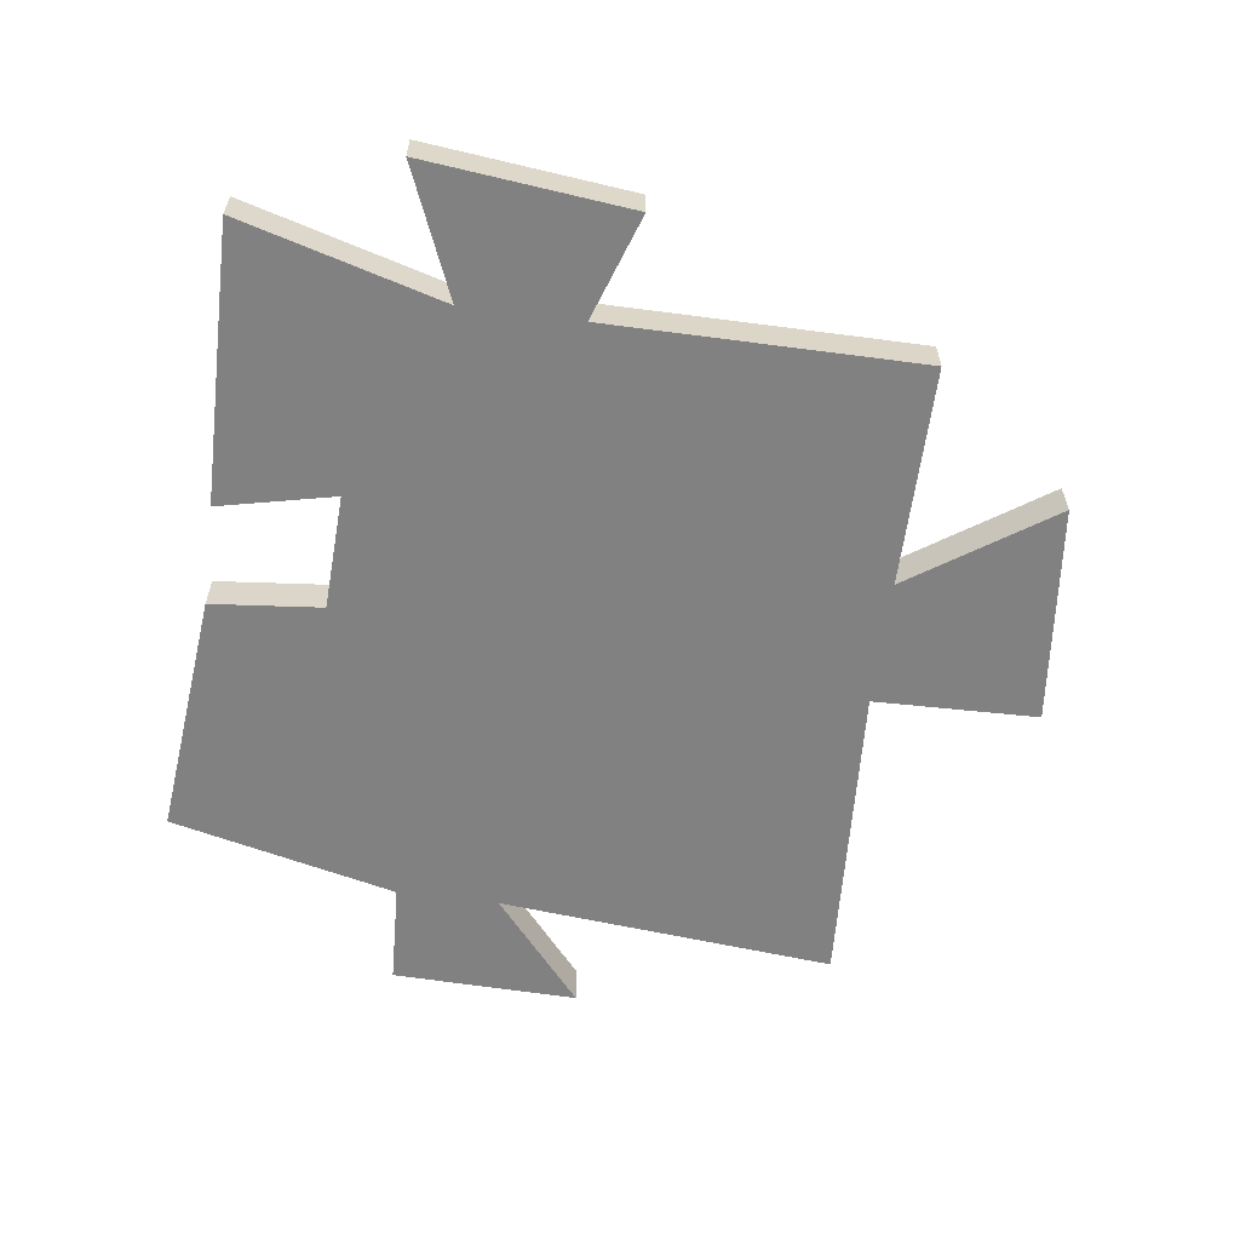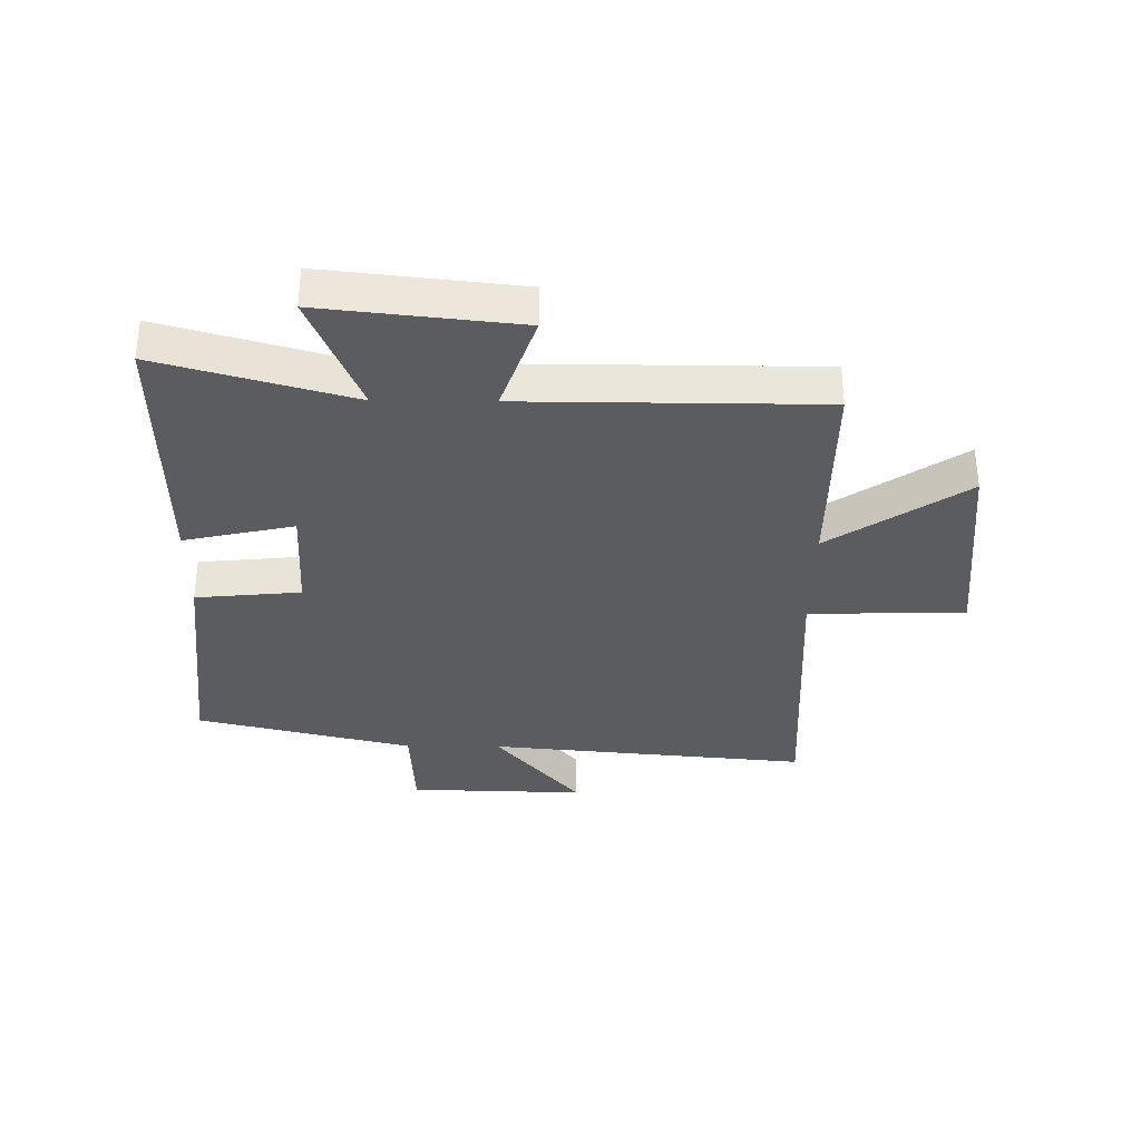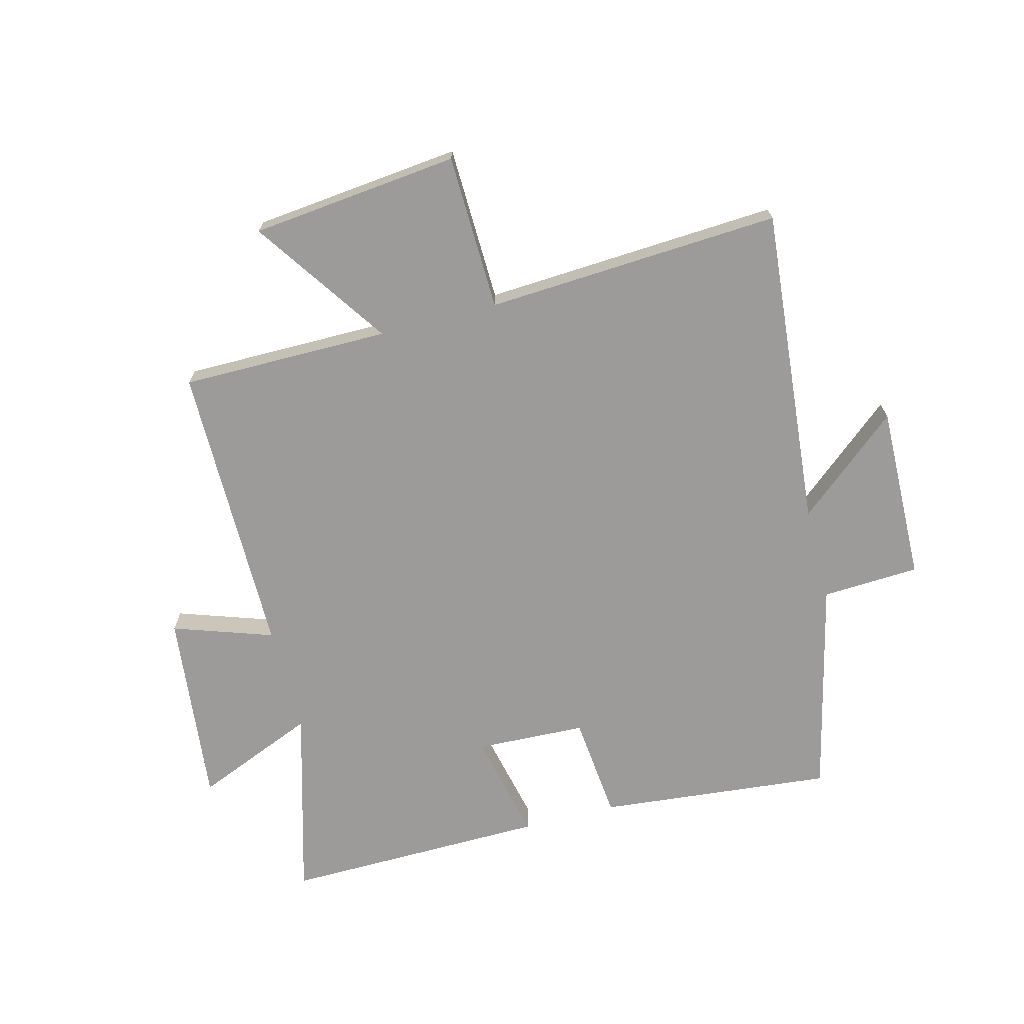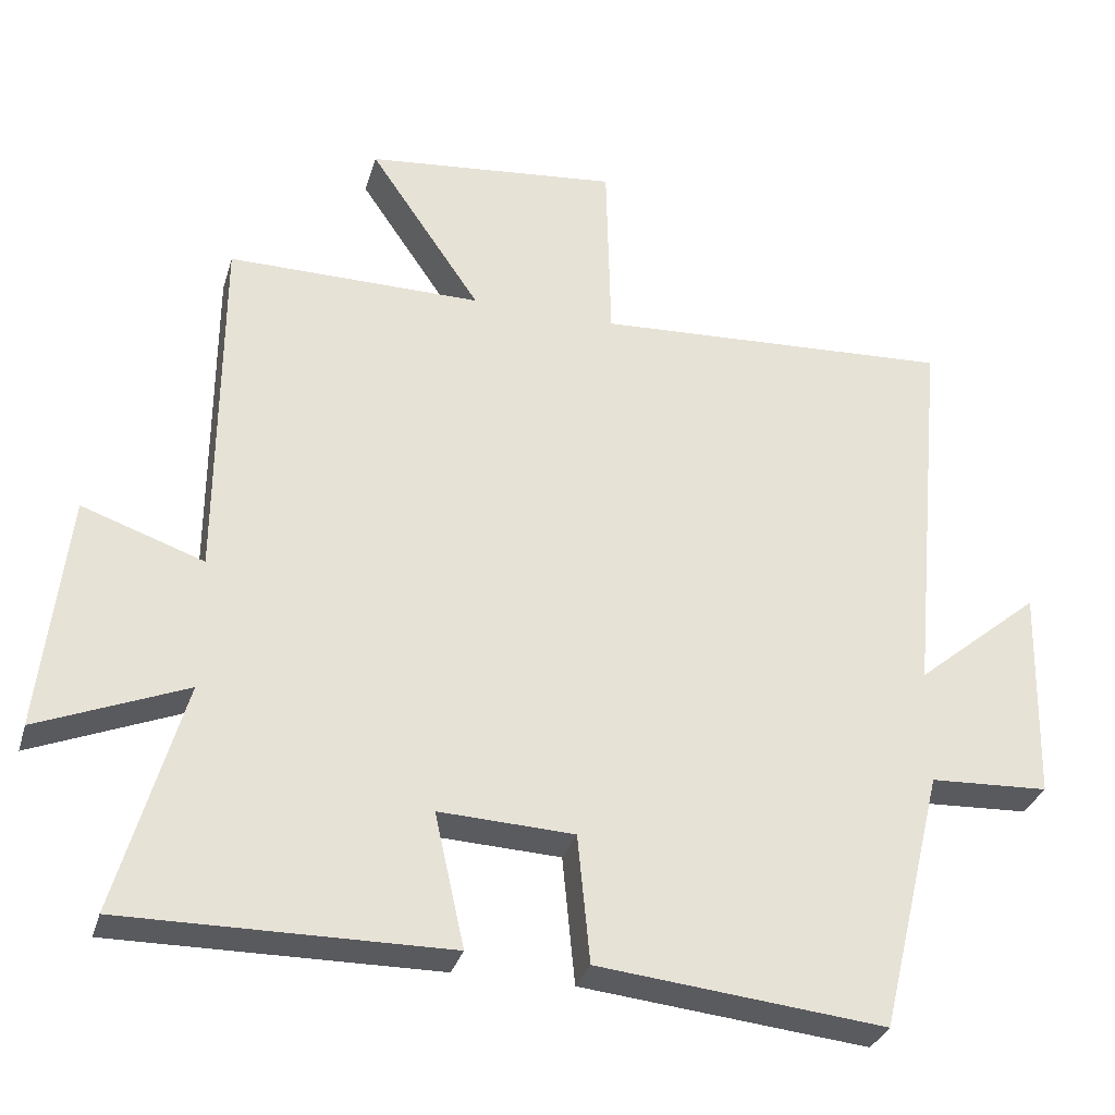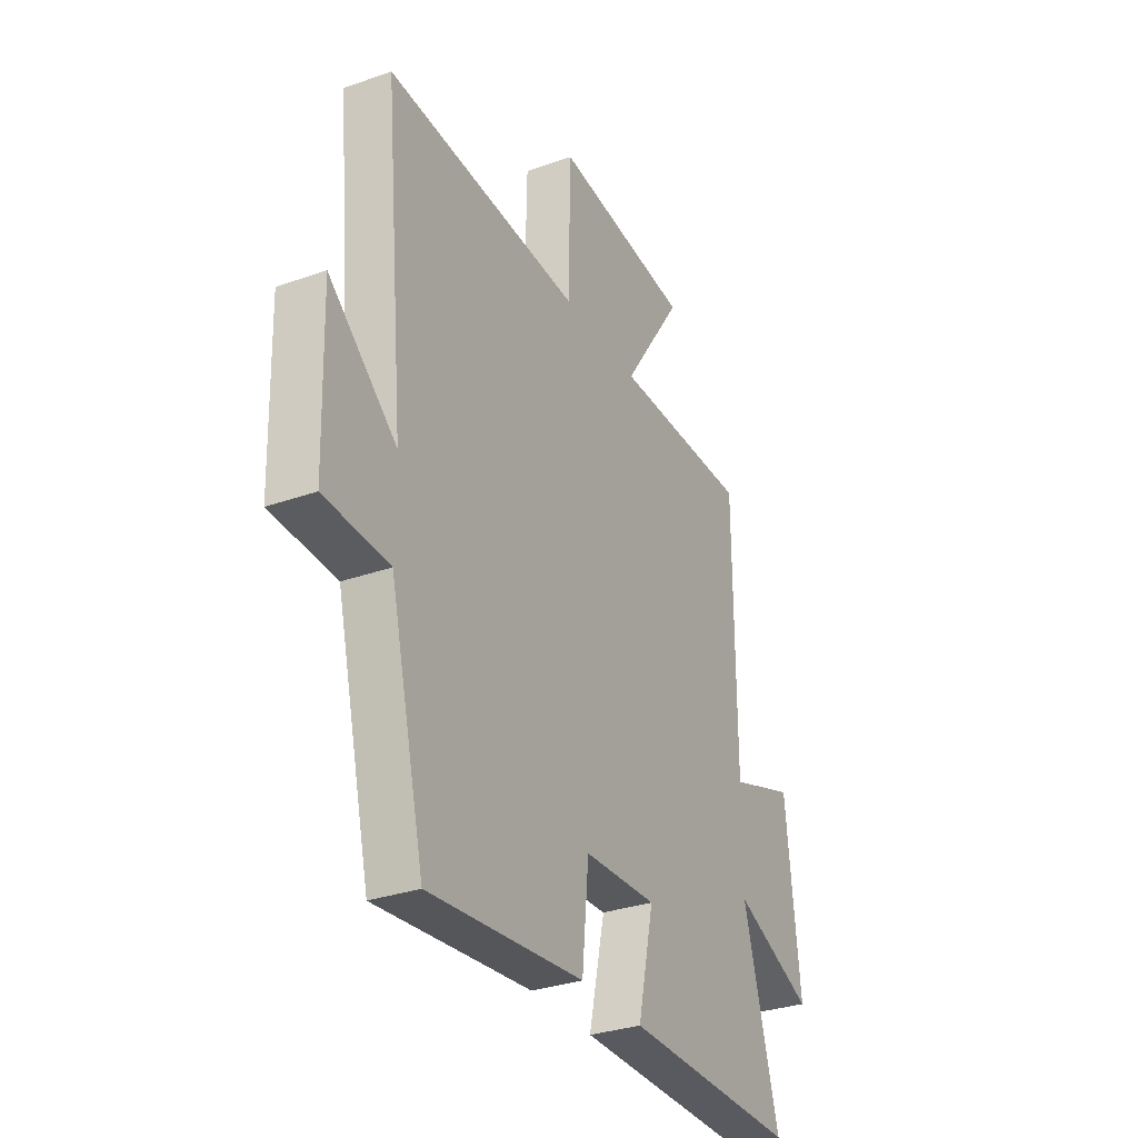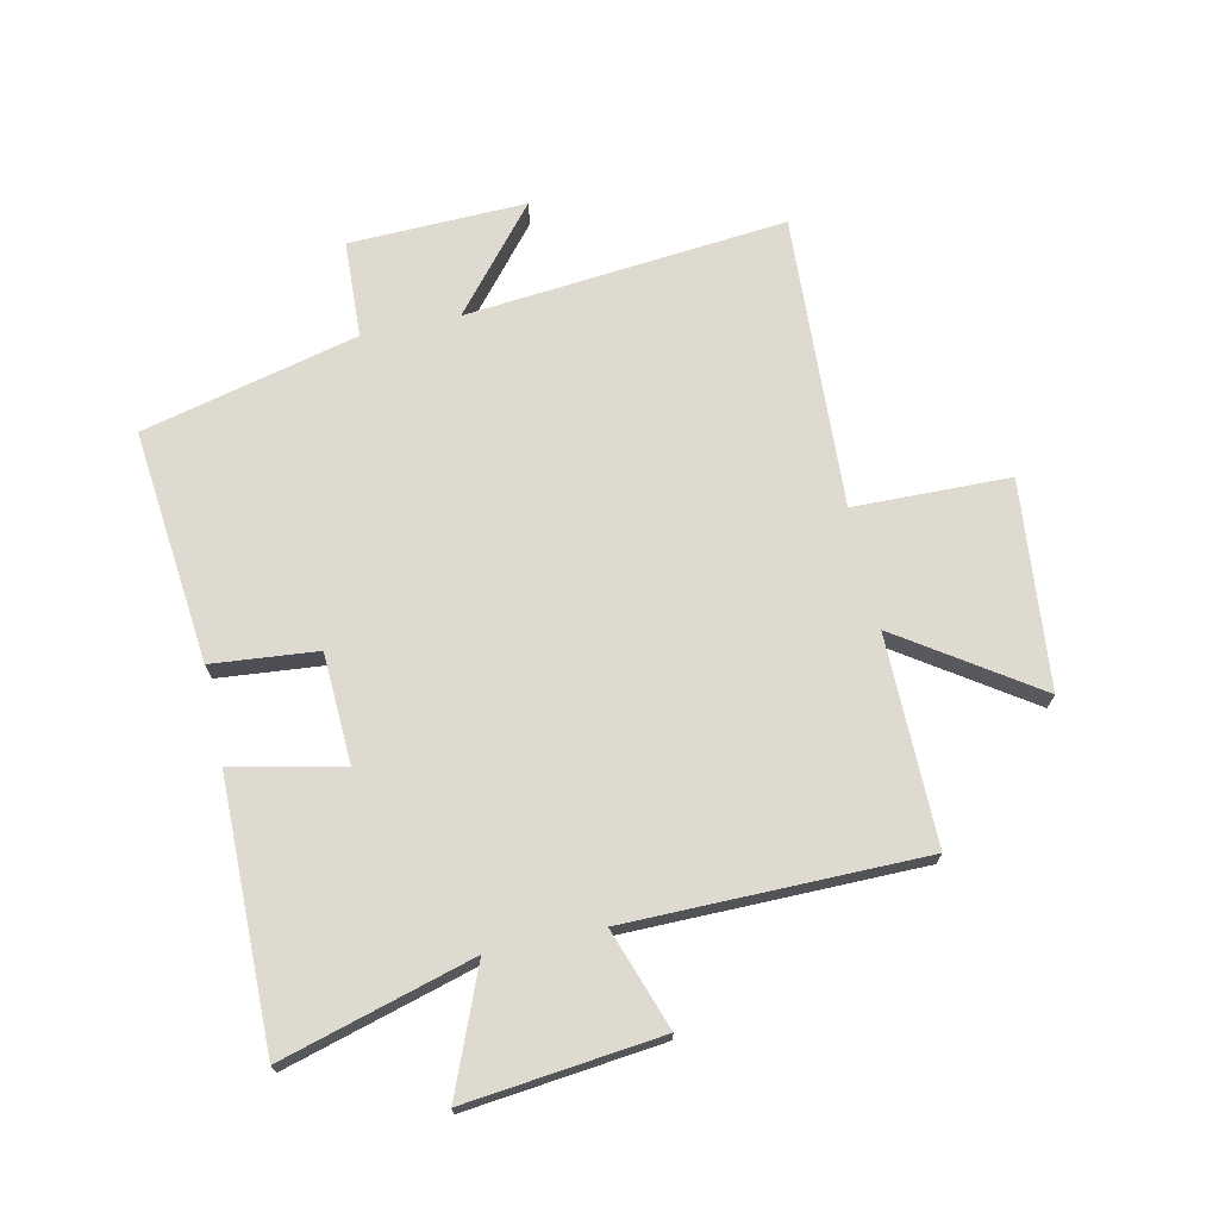
<metadata>
{"format":"obj","ext":"obj","renderer":"f3d","projection":"perspective","resolution":1024,"background":"white","views":[{"elev":-60.4,"azim":-97.5,"up":"+Y"},{"elev":-34.1,"azim":-90.6,"up":"+Y"},{"elev":-69.7,"azim":14.7,"up":"+Y"},{"elev":-31.9,"azim":-15.6,"up":"+Z"},{"elev":-31.3,"azim":116.7,"up":"+Z"},{"elev":70.7,"azim":-102.4,"up":"+Y"}]}
</metadata>
<code>
v 0.412 0.07 -0.54
v 0.017 0.07 -0.5
v 0 0.07 -0.323
v -0.186 0.07 -0.315
v -0.145 0.07 -0.5
v -0.591 0.07 -0.505
v -0.5 0.07 -0.183
v -0.704 0.07 -0.267
v -0.668 0.07 0.061
v -0.5 0.07 0.003
v -0.498 0.07 0.501
v -0.147 0.07 0.5
v -0.301 0.07 0.727
v 0.049 0.07 0.763
v 0.055 0.07 0.5
v 0.551 0.07 0.527
v 0.5 0.07 -0.014
v 0.672 0.07 0.13
v 0.664 0.07 -0.168
v 0.5 0.07 -0.176
v 0.412 0 -0.54
v 0.017 0 -0.5
v 0 0 -0.323
v -0.186 0 -0.315
v -0.145 0 -0.5
v -0.591 0 -0.505
v -0.5 0 -0.183
v -0.704 0 -0.267
v -0.668 0 0.061
v -0.5 0 0.003
v -0.498 0 0.501
v -0.147 0 0.5
v -0.301 0 0.727
v 0.049 0 0.763
v 0.055 0 0.5
v 0.551 0 0.527
v 0.5 0 -0.014
v 0.672 0 0.13
v 0.664 0 -0.168
v 0.5 0 -0.176
f 17 18 19 20
f 17 20 1 2
f 15 16 17 2
f 12 13 14 15
f 10 11 12
f 10 12 15
f 7 8 9 10
f 7 10 15
f 4 5 6 7
f 3 4 7 15
f 2 3 15
f 40 39 38 37
f 22 21 40 37
f 22 37 36 35
f 35 34 33 32
f 32 31 30
f 35 32 30
f 30 29 28 27
f 35 30 27
f 27 26 25 24
f 35 27 24 23
f 35 23 22
f 1 21 22 2
f 2 22 23 3
f 3 23 24 4
f 4 24 25 5
f 5 25 26 6
f 6 26 27 7
f 7 27 28 8
f 8 28 29 9
f 9 29 30 10
f 10 30 31 11
f 11 31 32 12
f 12 32 33 13
f 13 33 34 14
f 14 34 35 15
f 15 35 36 16
f 16 36 37 17
f 17 37 38 18
f 18 38 39 19
f 19 39 40 20
f 20 40 21 1

</code>
